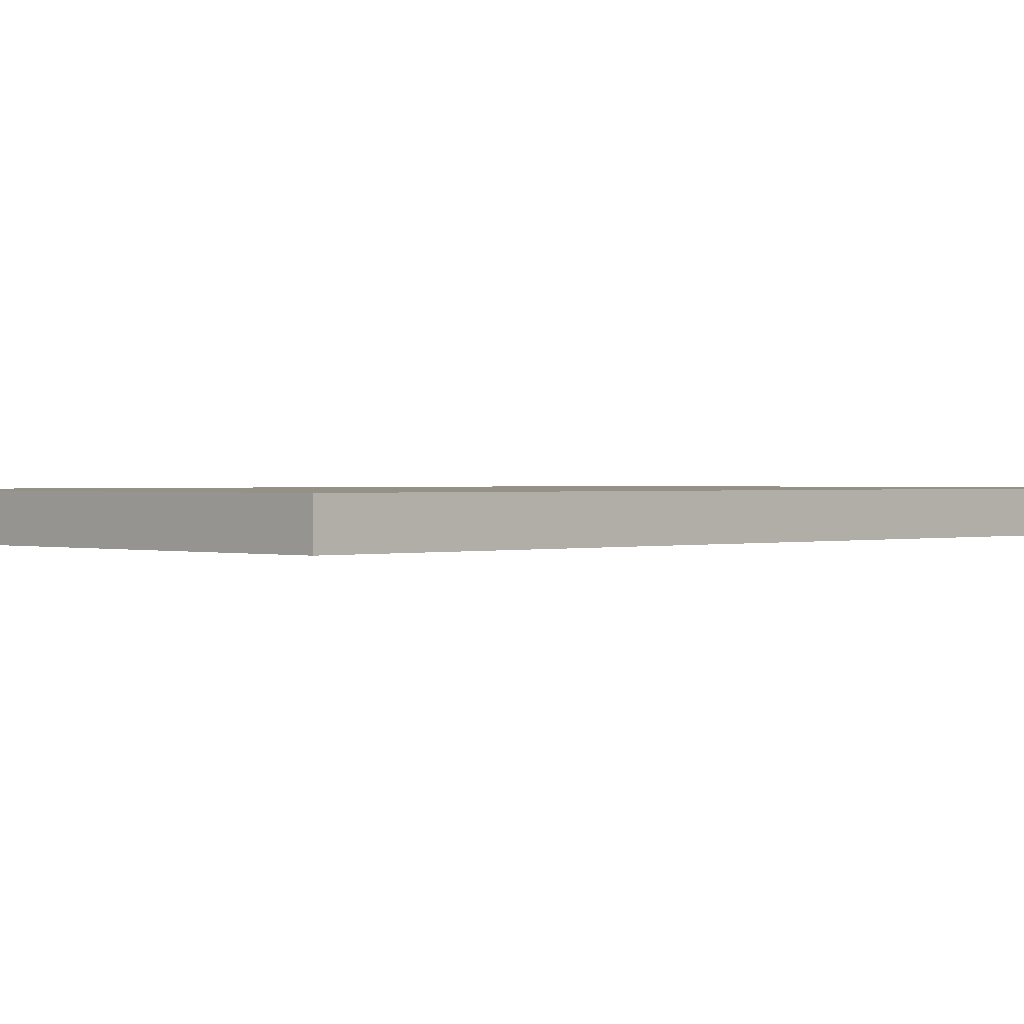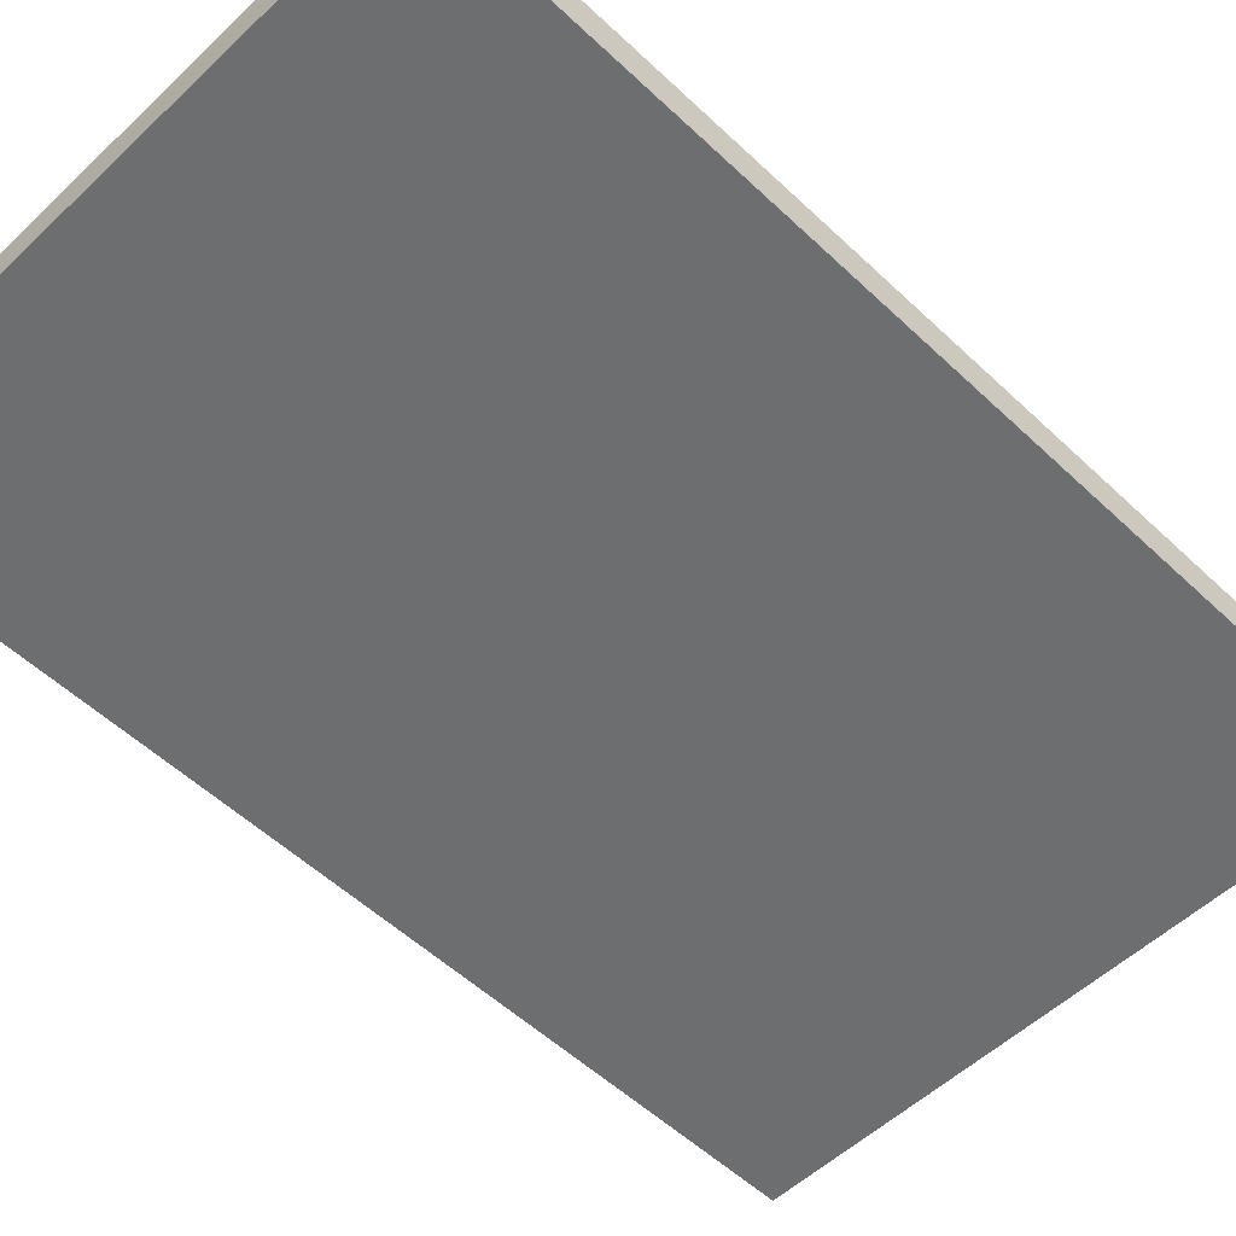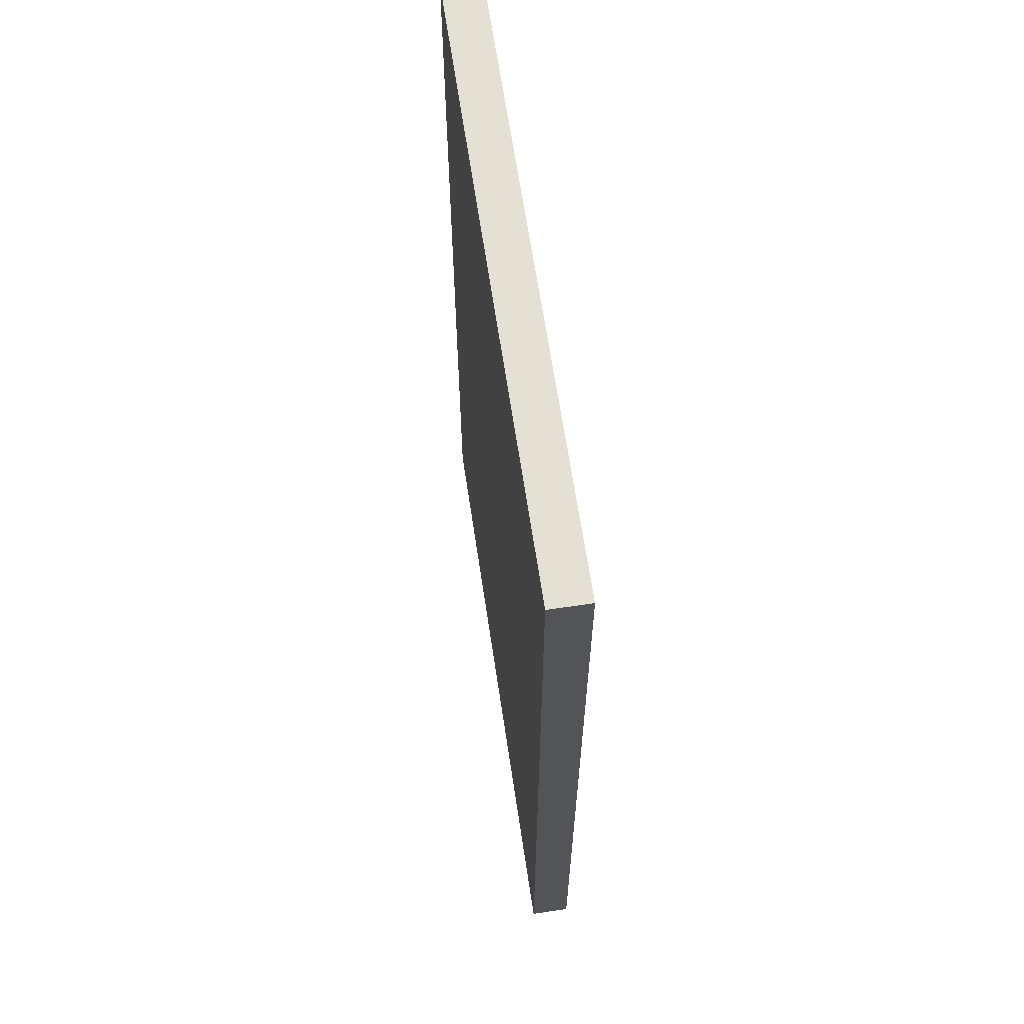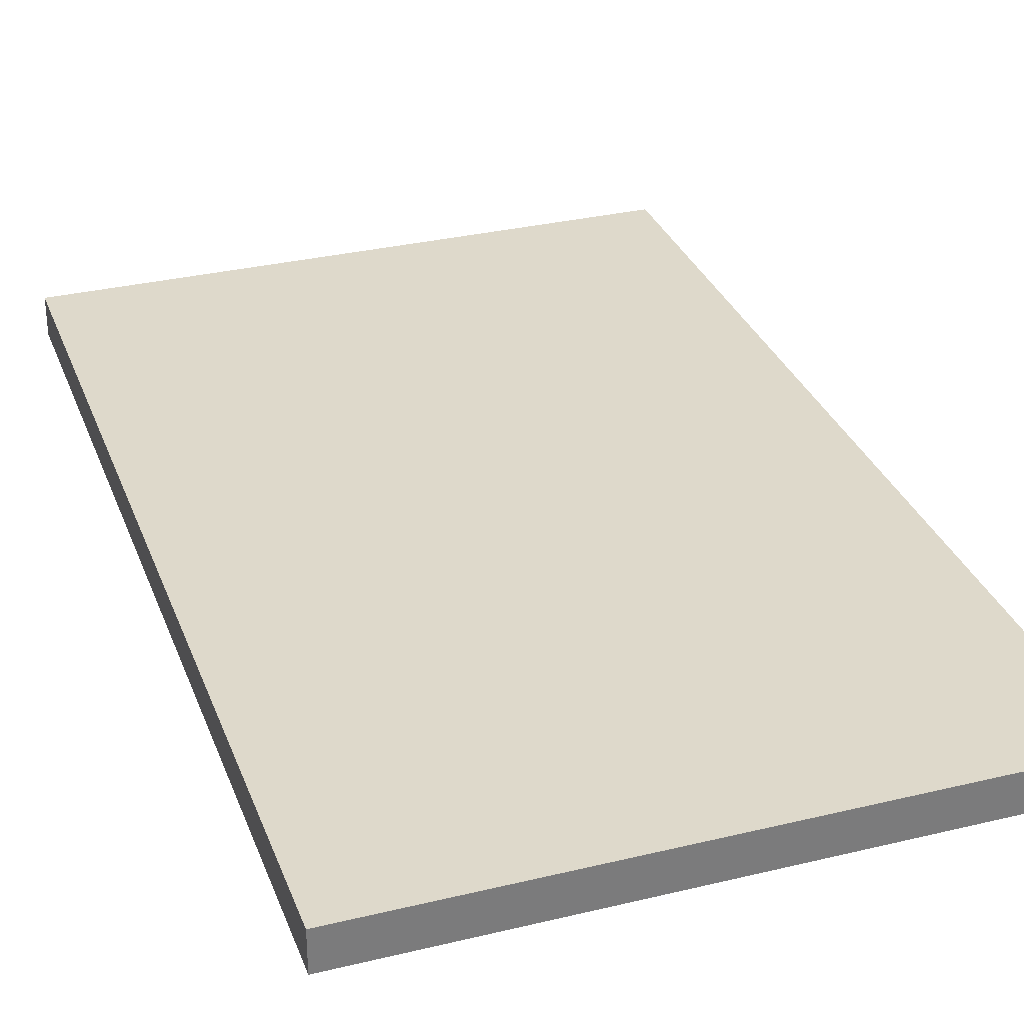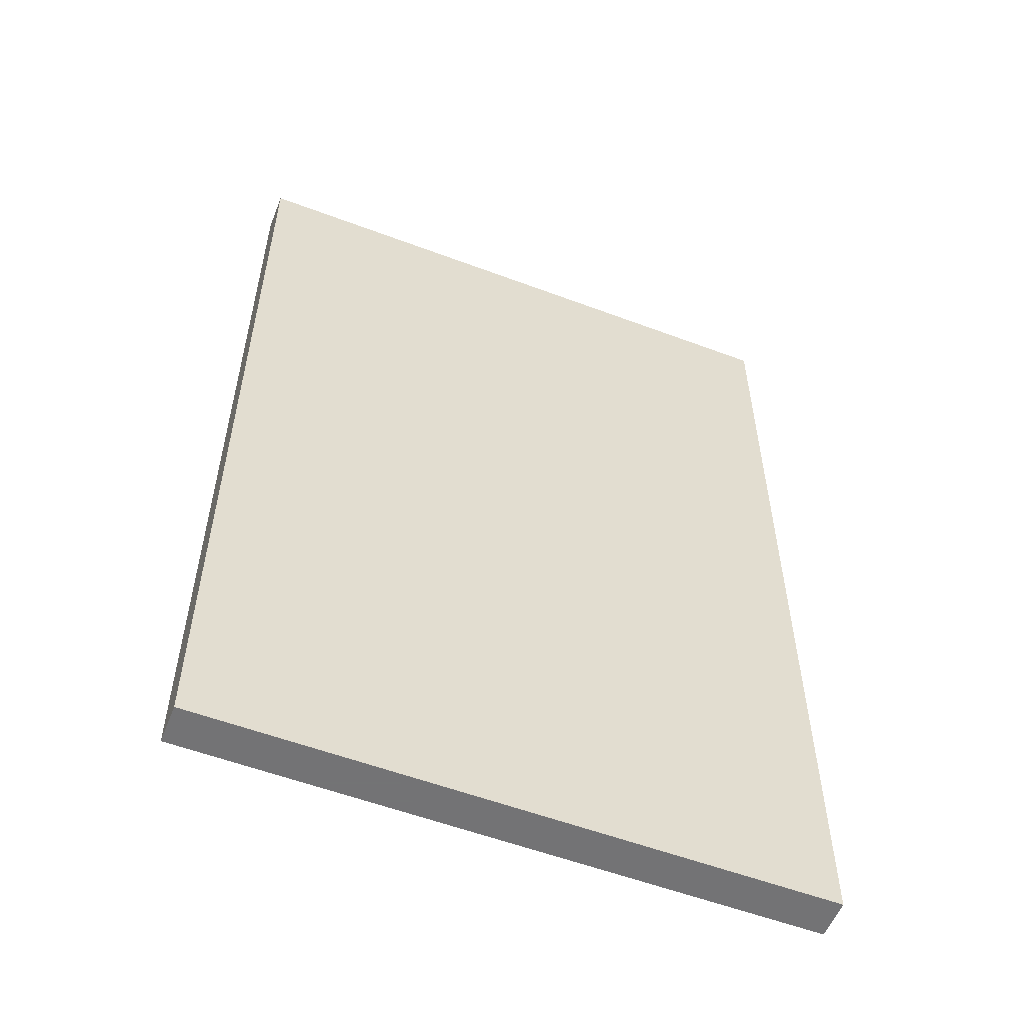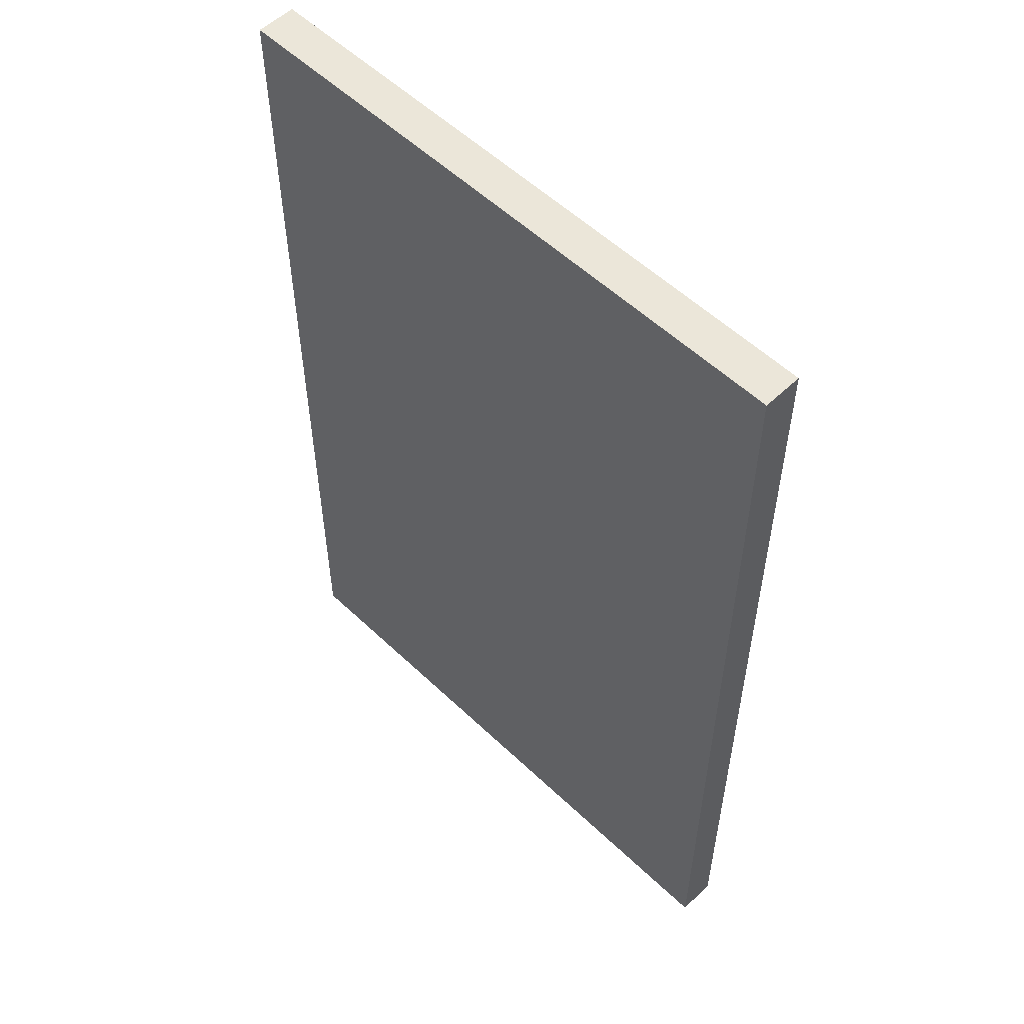
<metadata>
{"format":"obj","ext":"obj","renderer":"f3d","projection":"perspective","resolution":1024,"background":"white","views":[{"elev":0.8,"azim":-134.8,"up":"+Y"},{"elev":-54.2,"azim":45.0,"up":"+Y"},{"elev":65.2,"azim":-98.5,"up":"+Z"},{"elev":31.7,"azim":-18.8,"up":"+Y"},{"elev":-56.0,"azim":158.5,"up":"+Z"},{"elev":55.2,"azim":45.0,"up":"+Z"}]}
</metadata>
<code>
o Cube.002
v 2.936 0.4209 4.602
v -2.936 0.4209 4.602
v -2.936 0.4209 -4.602
v -2.936 0.7981 -4.602
v -2.936 0.7981 4.602
v 2.936 0.7981 4.602
v 2.936 0.4209 -4.602
v 2.936 0.7981 -4.602
v -2.931 0.4267 -4.597
v -2.931 0.4267 4.597
v 2.931 0.4267 4.597
v 2.931 0.7923 4.597
v -2.931 0.7923 4.597
v -2.931 0.7923 -4.597
v 2.931 0.7923 -4.597
v 2.931 0.4267 -4.597
f 1 2 3
f 4 5 6
f 7 8 6
f 1 6 5
f 5 4 3
f 7 3 4
f 9 10 11
f 12 13 14
f 12 15 16
f 13 12 11
f 14 13 10
f 9 16 15
f 7 1 3
f 8 4 6
f 1 7 6
f 2 1 5
f 2 5 3
f 8 7 4
f 16 9 11
f 15 12 14
f 11 12 16
f 10 13 11
f 9 14 10
f 14 9 15

</code>
